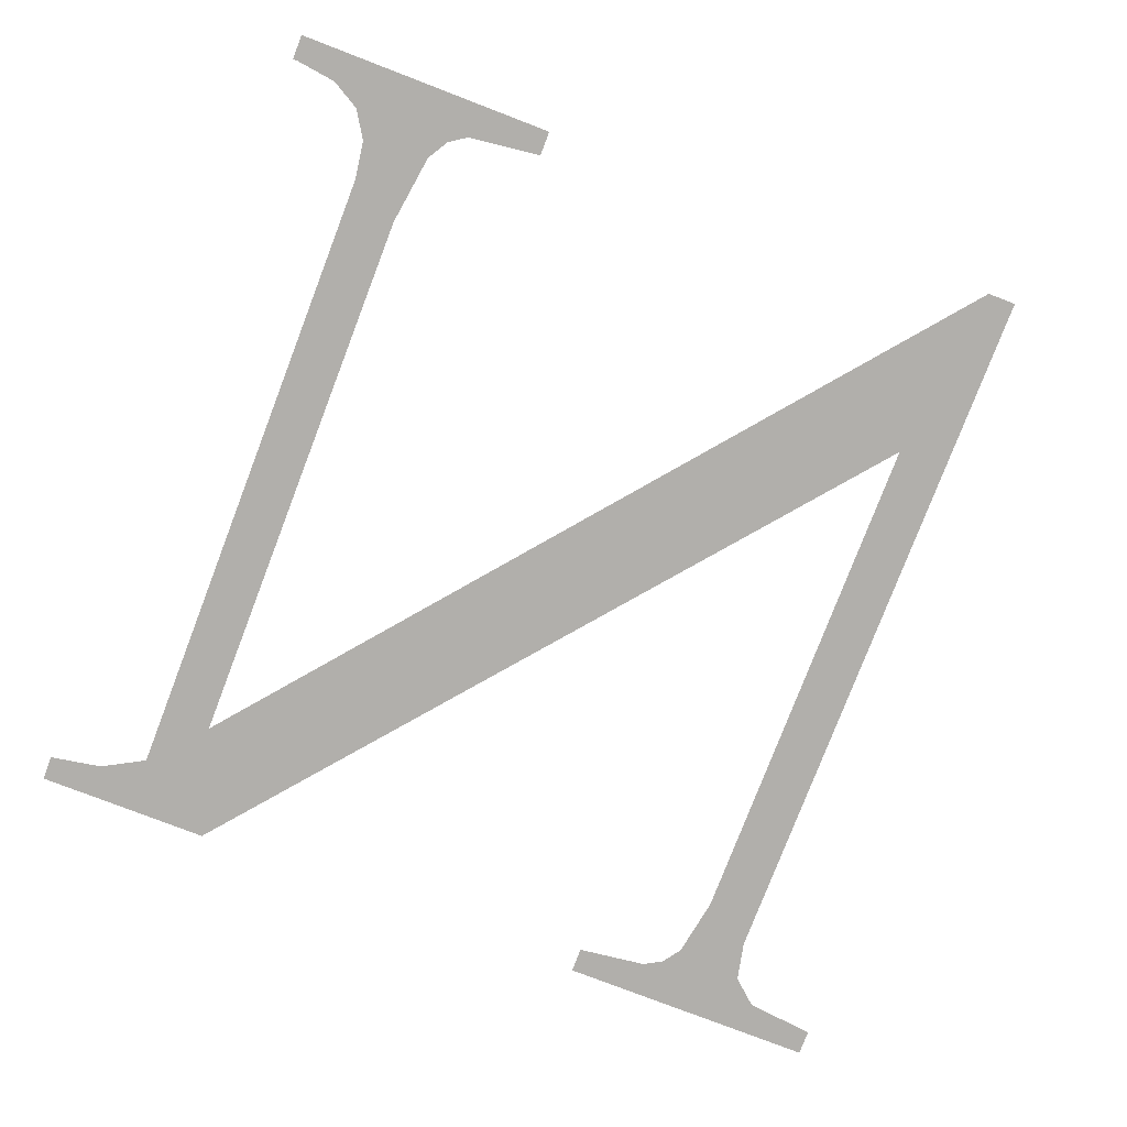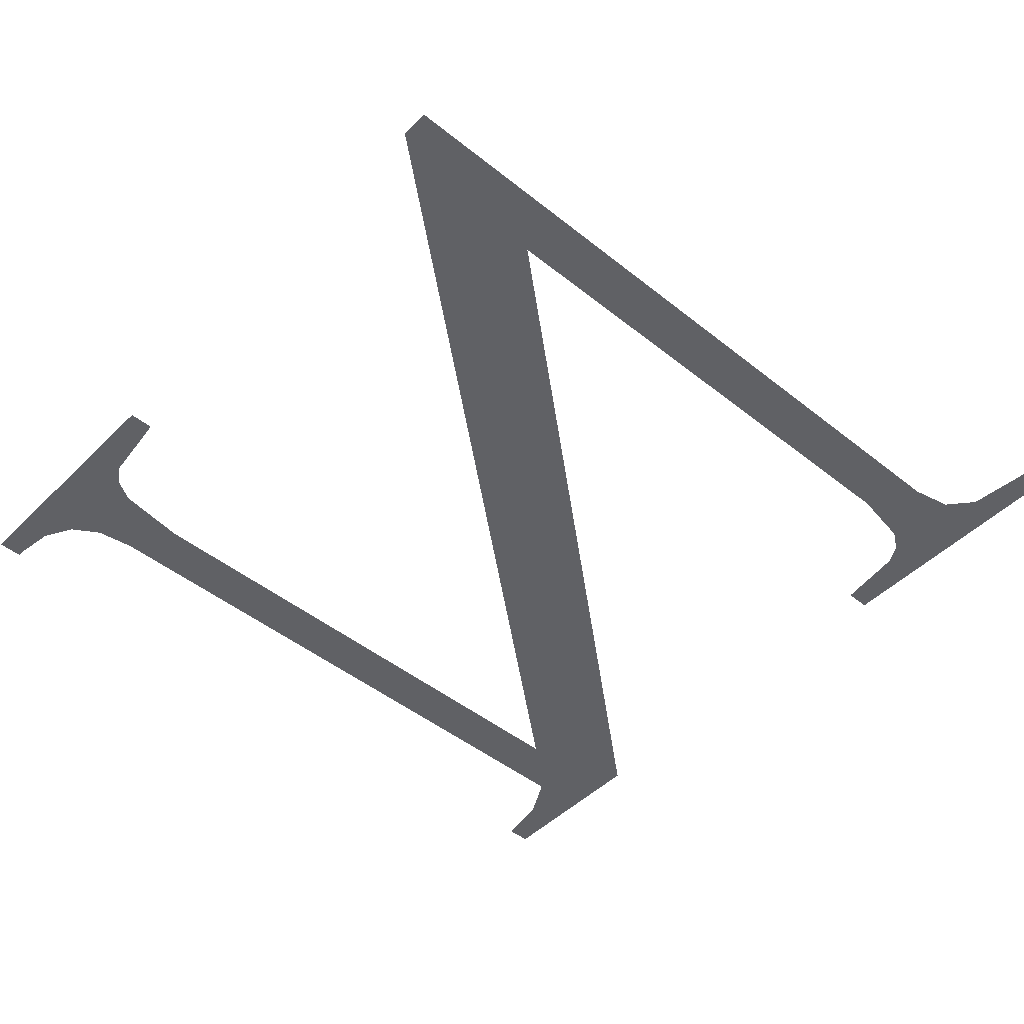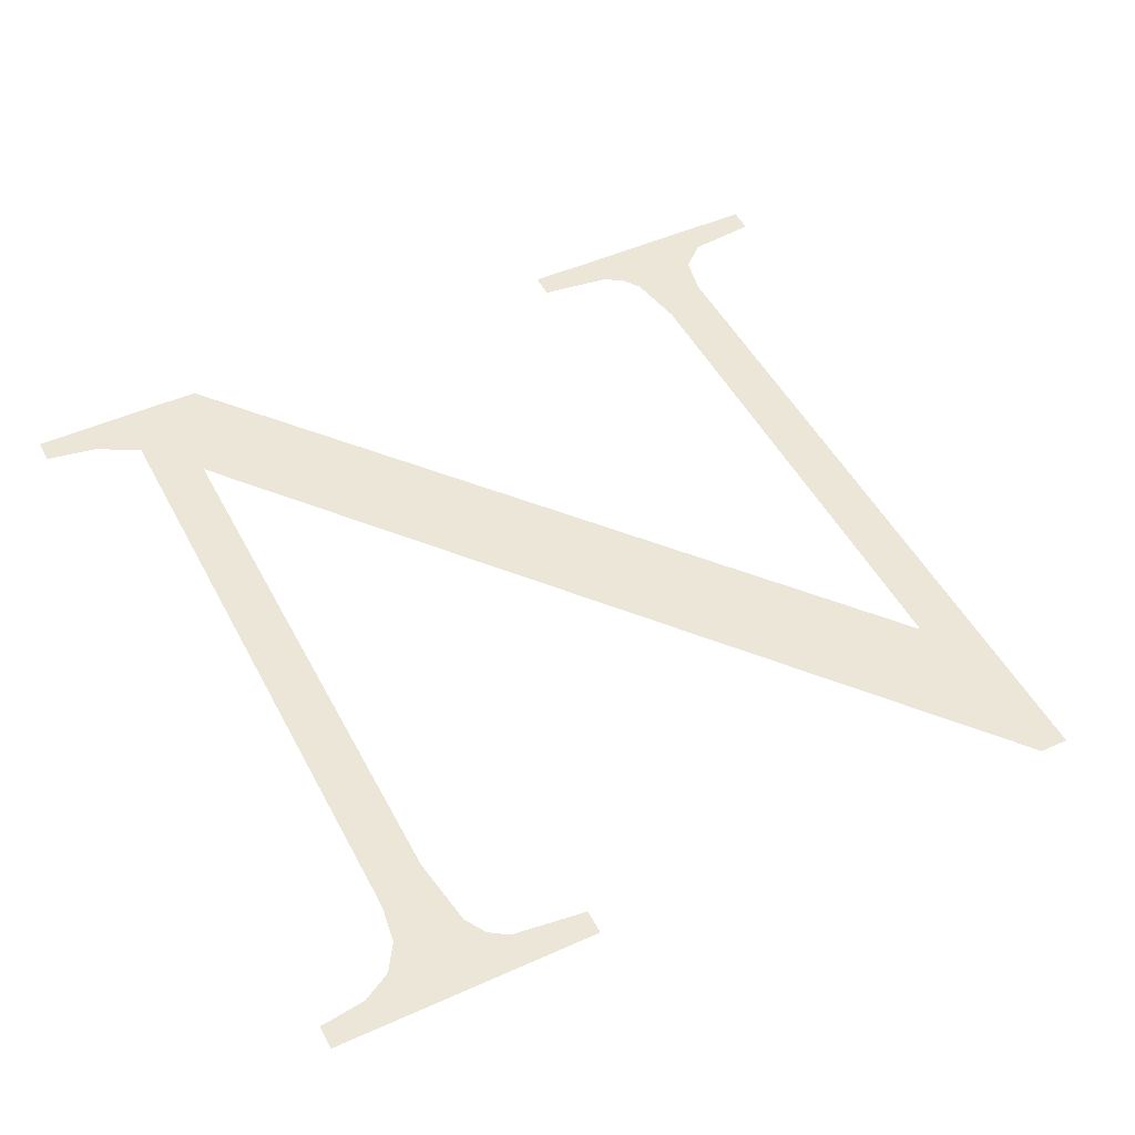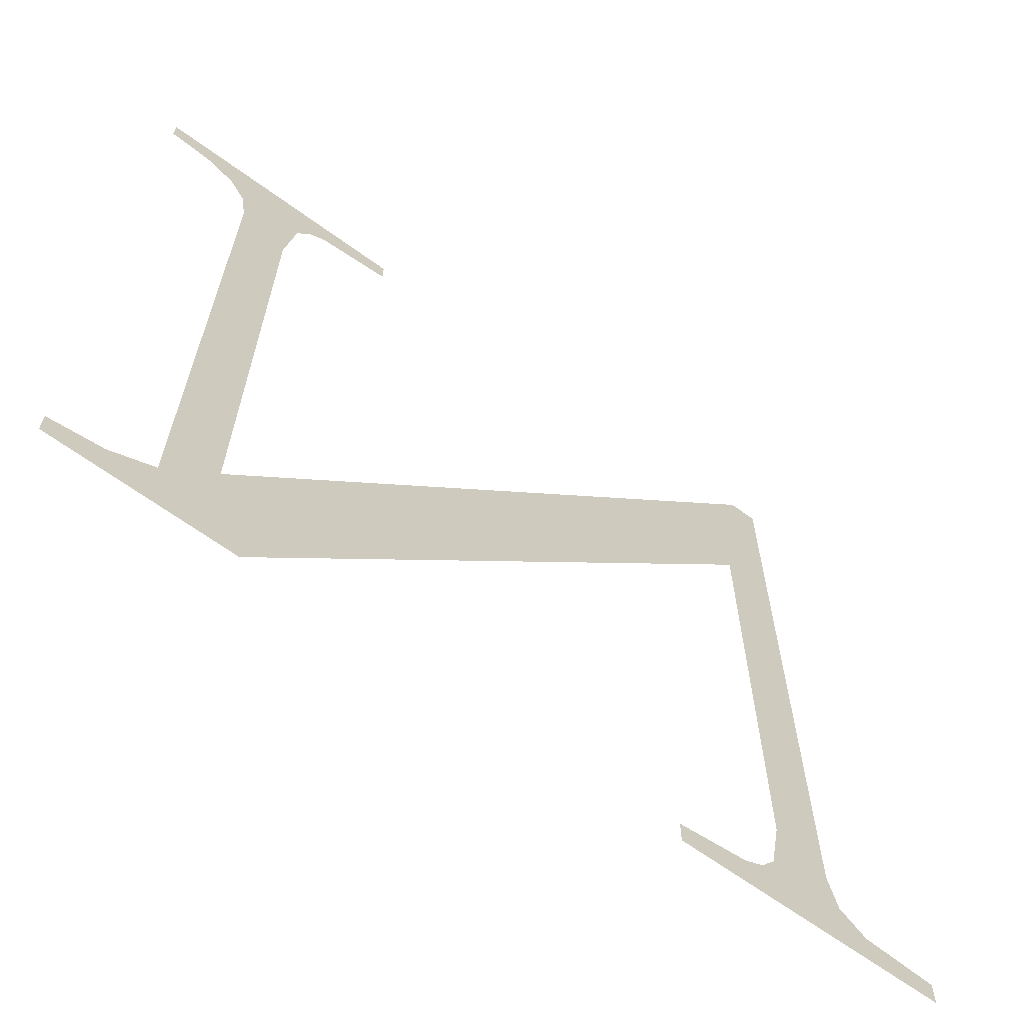
<metadata>
{"format":"obj","ext":"obj","renderer":"f3d","projection":"perspective","resolution":1024,"background":"white","views":[{"elev":-78.7,"azim":-21.0,"up":"+Y"},{"elev":-47.5,"azim":47.8,"up":"+Y"},{"elev":48.2,"azim":-26.7,"up":"+Y"},{"elev":-66.0,"azim":-36.1,"up":"+Z"}]}
</metadata>
<code>
o mesh19/mesh19-geometry#mesh19-geometry
v 0.3515 -0.1304 0.07418
v 0.3496 -0.1304 0.07445
v 0.3496 -0.1304 0.07418
v 0.3502 -0.1304 0.07455
v 0.3506 -0.1304 0.07481
v 0.3512 -0.1304 0.07543
v 0.3576 -0.1304 0.08325
v 0.3506 -0.1304 0.08191
v 0.3574 -0.1304 0.08126
v 0.3512 -0.1304 0.08162
v 0.3579 -0.1304 0.07521
v 0.3513 -0.1304 0.08241
v 0.3574 -0.1304 0.07552
v 0.3579 -0.1304 0.08325
v 0.3514 -0.1304 0.08265
v 0.358 -0.1304 0.07478
v 0.3506 -0.1304 0.08234
v 0.3573 -0.1304 0.07487
v 0.3516 -0.1304 0.08278
v 0.3583 -0.1304 0.07454
v 0.3524 -0.1304 0.08315
v 0.359 -0.1304 0.07418
v 0.3504 -0.1304 0.08264
v 0.3524 -0.1304 0.08288
v 0.3571 -0.1304 0.07467
v 0.359 -0.1304 0.07445
v 0.3501 -0.1304 0.08282
v 0.3569 -0.1304 0.07455
v 0.3496 -0.1304 0.08288
v 0.3562 -0.1304 0.07445
v 0.3496 -0.1304 0.08315
v 0.3562 -0.1304 0.07418
v 0.3496 -0.1304 0.08288
f 1 2 3
f 2 1 4
f 3 2 1
f 4 1 2
f 4 1 5
f 5 1 4
f 5 1 6
f 6 1 5
f 6 1 7
f 7 1 6
f 5 6 8
f 8 6 5
f 7 1 9
f 9 1 7
f 10 8 6
f 6 8 10
f 9 11 7
f 7 11 9
f 12 8 10
f 10 8 12
f 13 11 9
f 9 11 13
f 14 7 11
f 11 7 14
f 15 8 12
f 12 8 15
f 13 16 11
f 11 16 13
f 15 17 8
f 8 17 15
f 18 16 13
f 13 16 18
f 19 17 15
f 15 17 19
f 18 20 16
f 16 20 18
f 21 17 19
f 19 17 21
f 18 22 20
f 20 22 18
f 21 23 17
f 17 23 21
f 21 19 24
f 24 19 21
f 25 22 18
f 18 22 25
f 20 22 26
f 26 22 20
f 21 27 23
f 23 27 21
f 28 22 25
f 25 22 28
f 21 29 27
f 27 29 21
f 30 22 28
f 28 22 30
f 31 29 21
f 21 29 31
f 22 30 32
f 32 30 22
f 29 31 33
f 33 31 29

</code>
